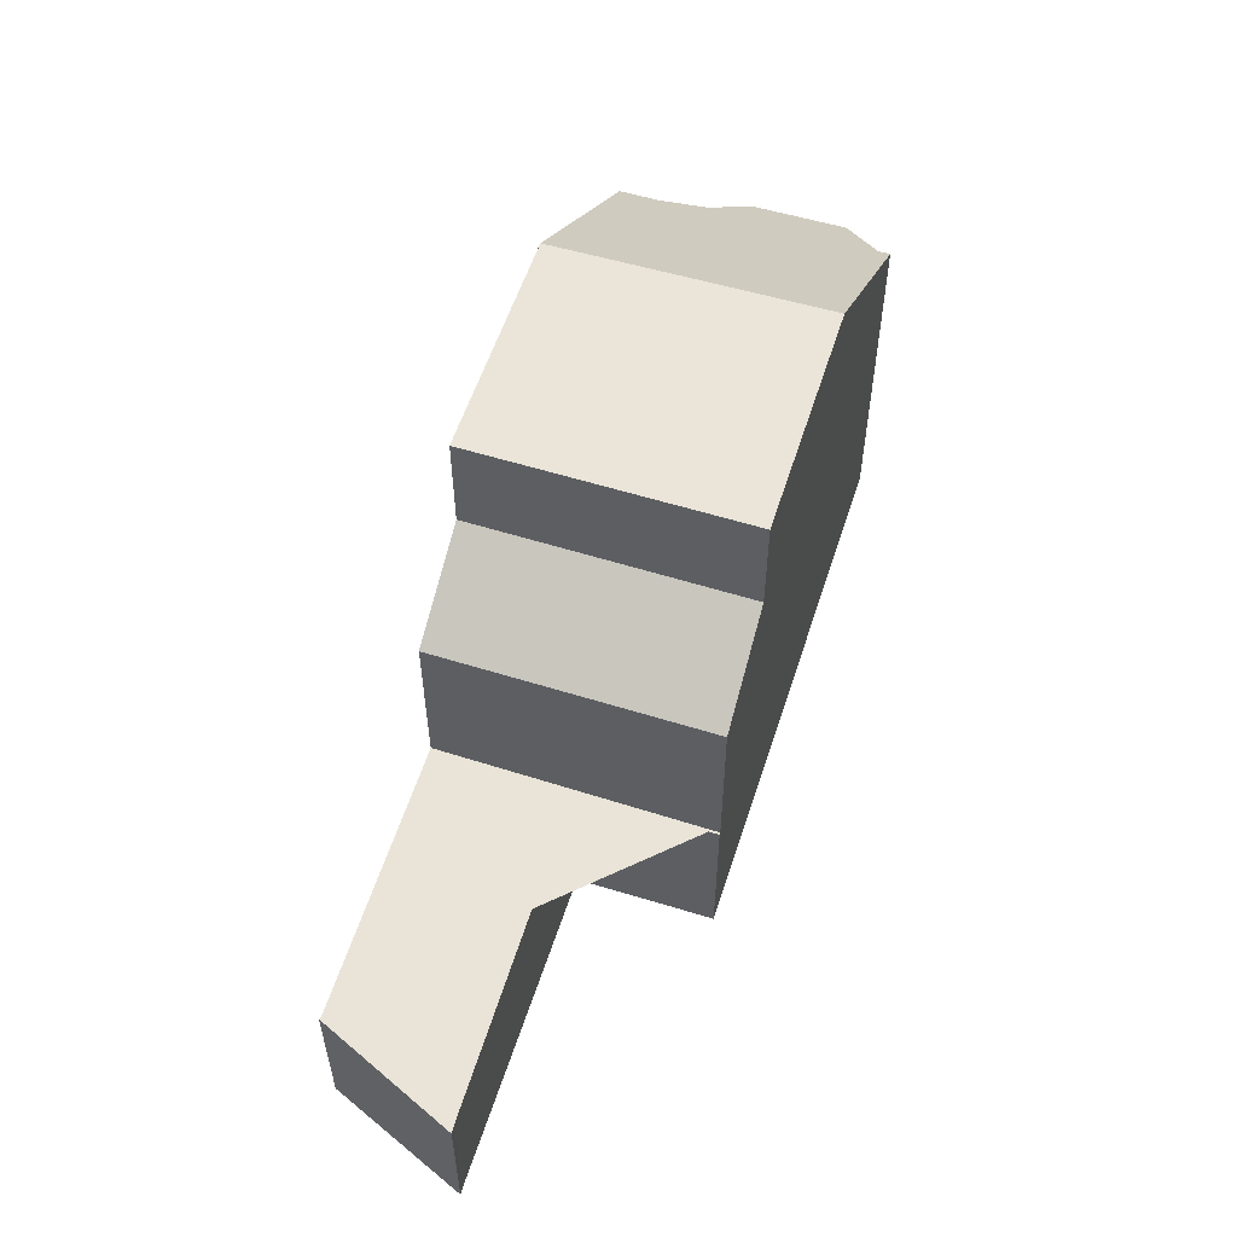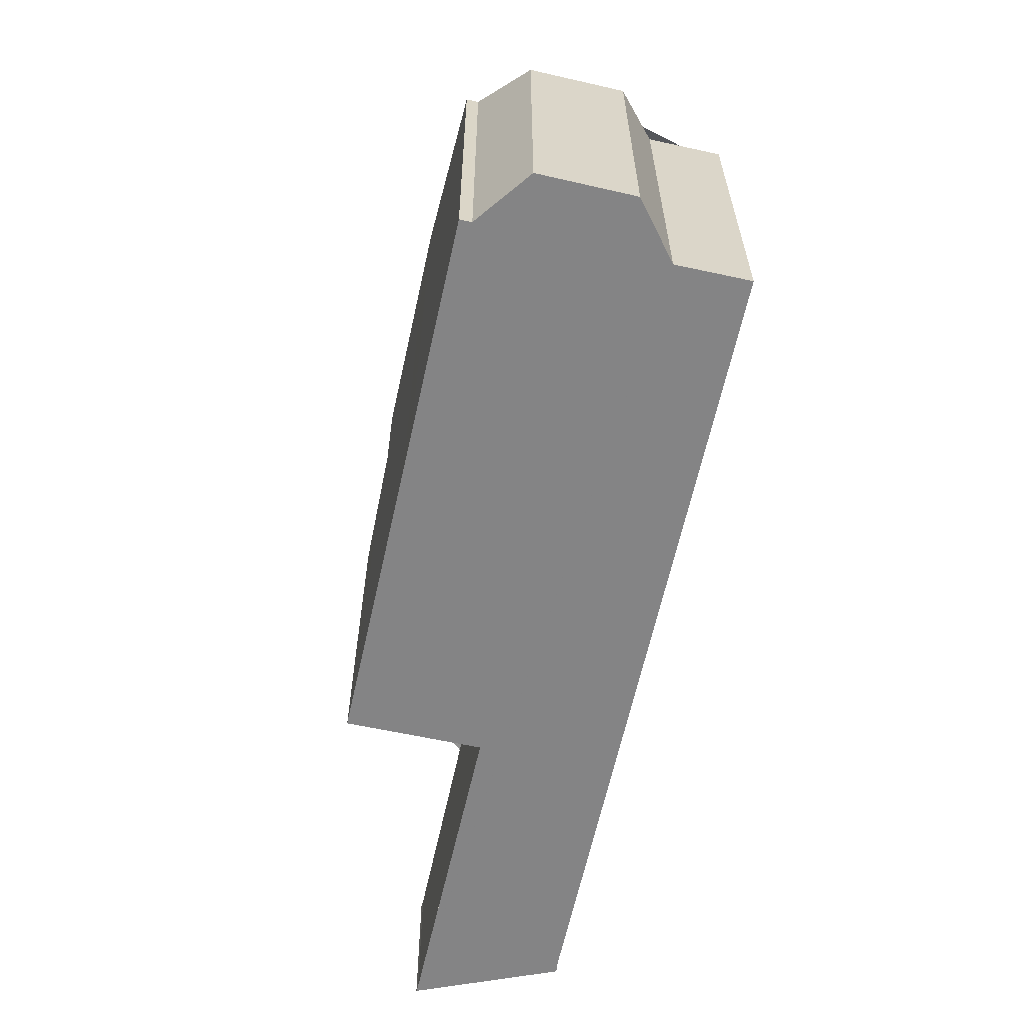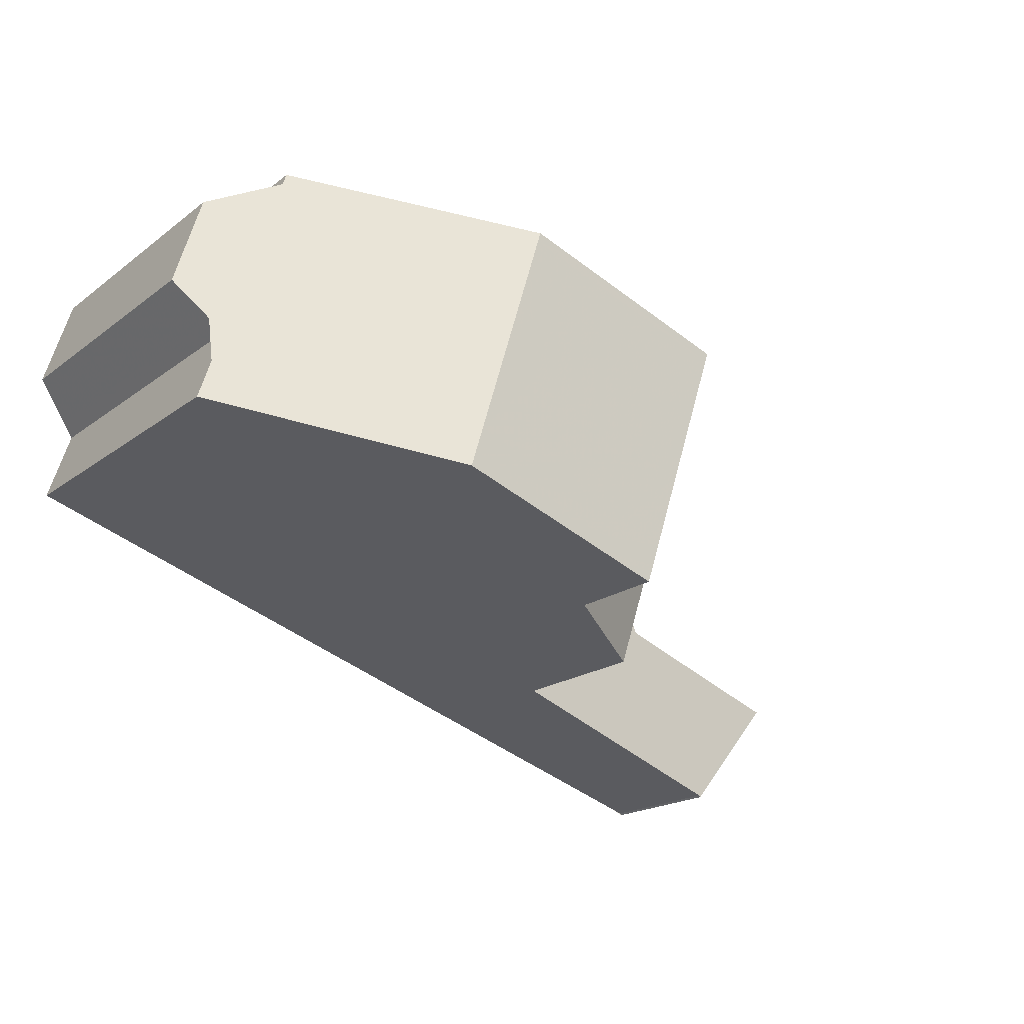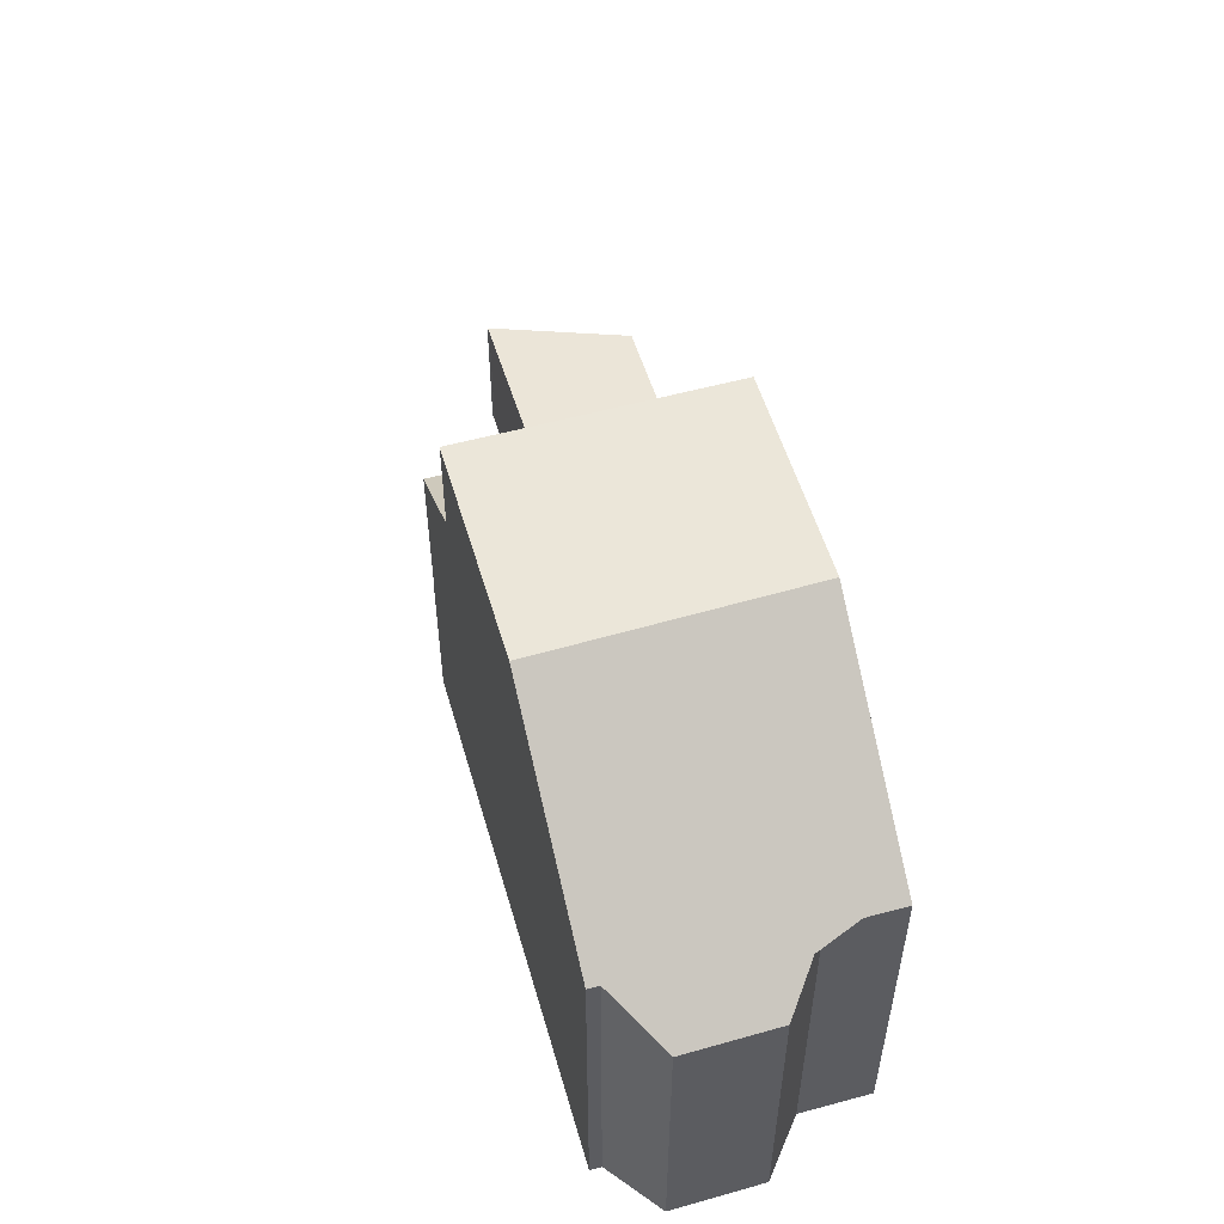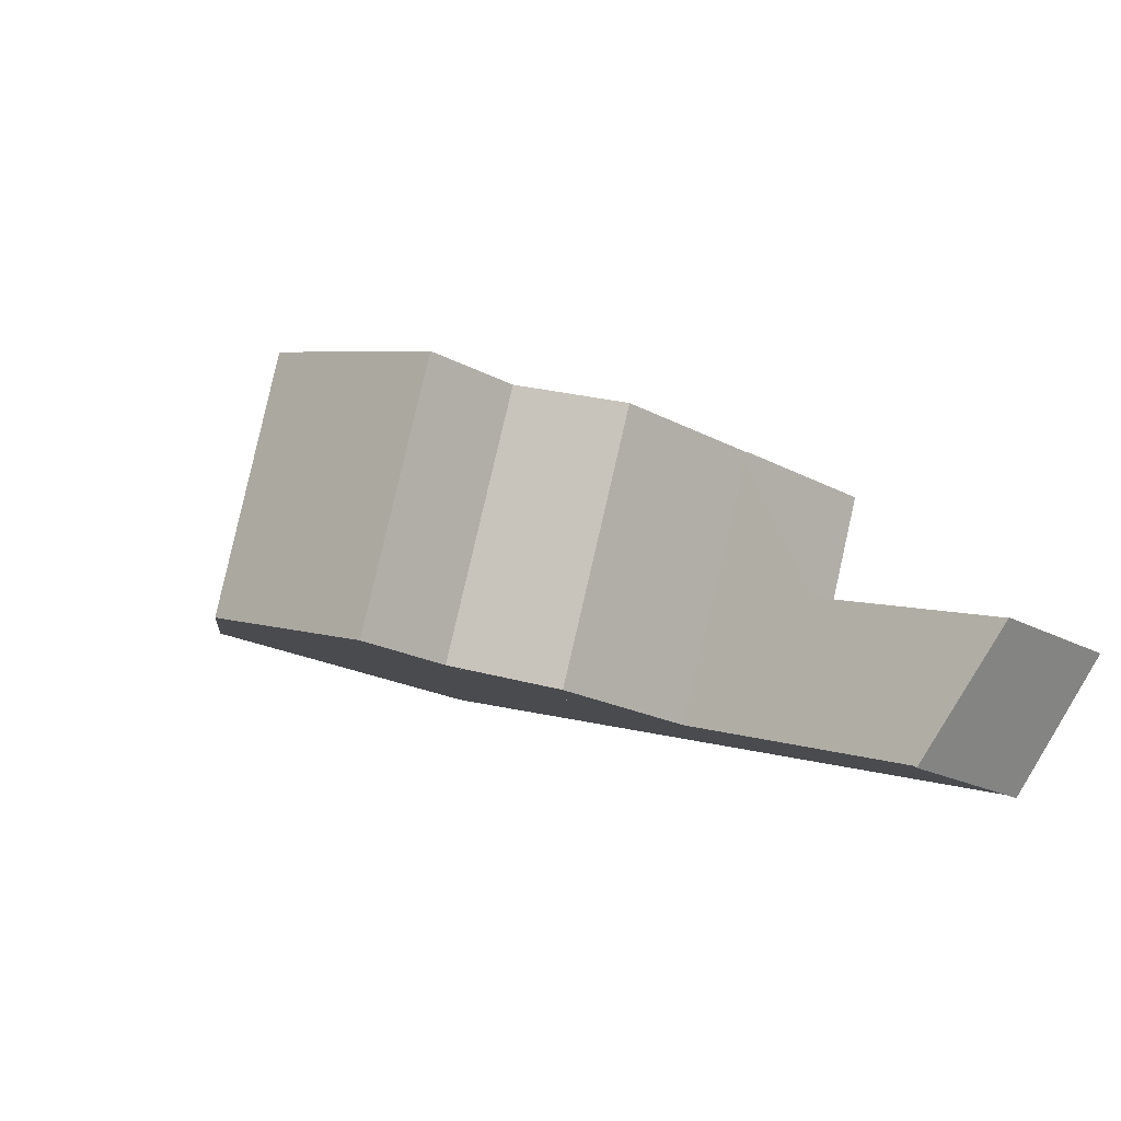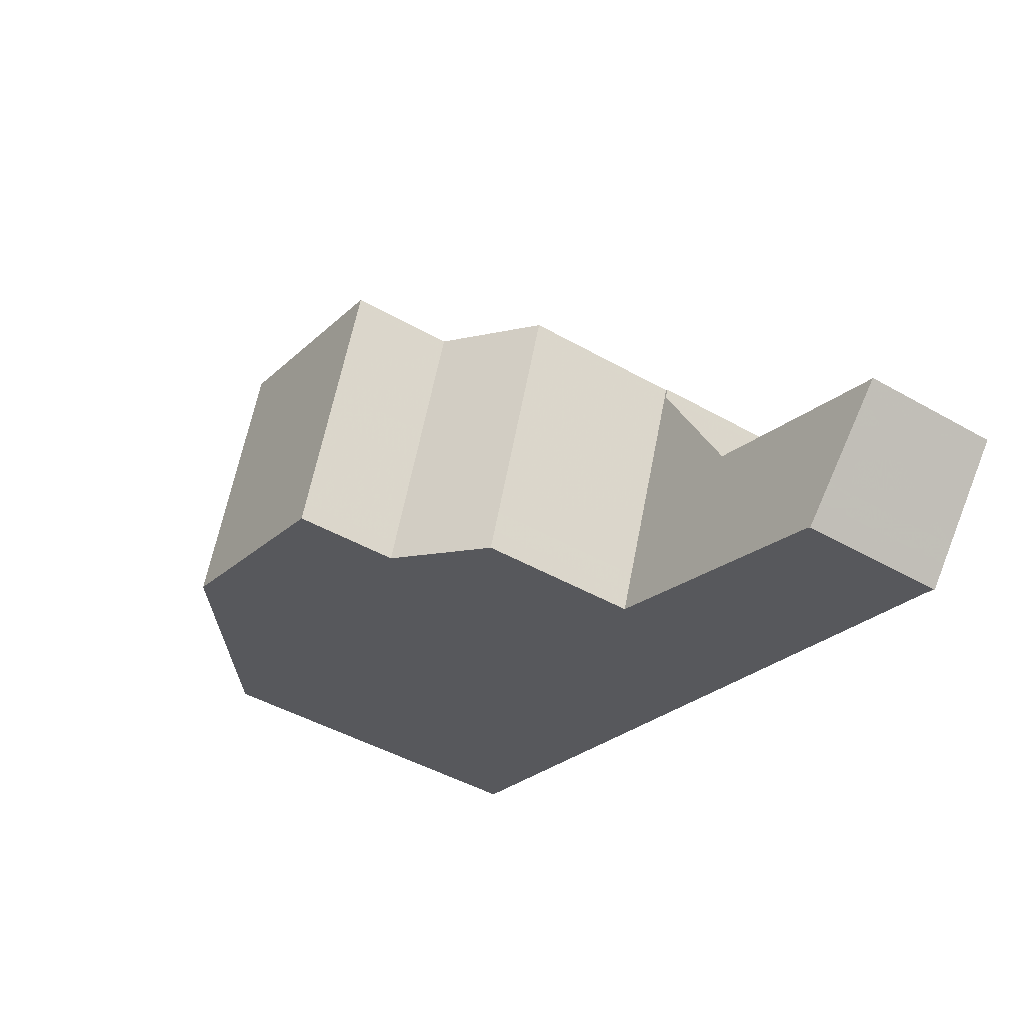
<metadata>
{"format":"obj","ext":"obj","renderer":"f3d","projection":"perspective","resolution":1024,"background":"white","views":[{"elev":56.3,"azim":89.5,"up":"+Z"},{"elev":-61.5,"azim":-120.8,"up":"+Z"},{"elev":-18.3,"azim":-35.2,"up":"+Y"},{"elev":54.3,"azim":-124.3,"up":"+Z"},{"elev":-20.7,"azim":45.7,"up":"+Y"},{"elev":-46.0,"azim":56.9,"up":"+Y"}]}
</metadata>
<code>
v -811.2 -974.4 5.761
v -810.8 -973.2 5.768
v -811.4 -972.2 5.141
v -810.9 -970.8 5.136
v -809.8 -970.4 5.781
v -809.8 -970.2 5.782
v -801.2 -973 2.709
v -802 -975.1 2.762
v -796.9 -976.8 2.337
v -796.8 -976.8 2.327
v -798.5 -978.7 2.462
v -798.5 -978.7 2.464
v -806.4 -971.3 8.24
v -807.8 -975.5 8.271
v -806.5 -971.4 8.241
v -807.8 -975.5 8.271
v -806.4 -971.3 8.24
v -802.9 -972.5 8.093
v -804.3 -976.7 8.127
v -801.3 -973 2.712
v -802.7 -977.3 2.818
v -805.8 -971.5 8.214
v -807.2 -975.7 8.248
v -796.9 -976.8 2.338
v -797.1 -977.1 2.346
v -804.3 -976.7 6.435
v -802.9 -972.5 6.391
v -802.7 -977.3 5.466
v -801.3 -973 5.422
v -809.8 -970.3 5.781
v -805.9 -971.7 8.215
v -806.5 -971.4 8.241
v -801.3 -973.2 2.713
v -802.9 -972.6 8.094
v -802.9 -972.6 6.393
v -801.3 -973.1 2.716
v -801.3 -973.1 5.423
v -810.1 -970.5 5.613
v -810.9 -973 5.599
v -801.4 -973.1 5.442
v -802.7 -977.3 5.484
v -801.3 -973 5.44
v -802.7 -977.3 5.484
v -807.2 -975.7 8.248
v -807.8 -975.5 8.271
v -807.8 -975.5 8.271
v -798.5 -978.7 2.46
v -804.3 -976.7 8.127
v -804.3 -976.7 6.435
v -802.7 -977.3 5.466
v -802.7 -977.3 2.818
v -811.2 -974.4 5.761
v -802.1 -975.4 5.465
v -806.6 -973.9 8.233
v -807.2 -973.7 8.257
v -797 -977 2.344
v -803.6 -974.8 8.112
v -803.6 -974.8 6.416
v -802.1 -975.4 2.771
v -802.1 -975.4 5.446
v -811.4 -972.3 5.172
v -810.8 -972.5 5.602
v -807.2 -973.7 8.257
v -797 -977 2.343
v -810.2 -970.5 5.563
v -811.2 -971.7 5.139
v -802.9 -972.6 8.094
v -802.9 -972.5 8.093
v -804.3 -976.7 8.127
v -804.3 -976.7 8.127
v -803.6 -974.8 8.112
v -804.3 -976.7 6.435
v -804.3 -976.7 6.435
v -802.9 -972.6 6.393
v -803.6 -974.8 6.416
v -802.9 -972.5 6.391
v -802.1 -975.4 5.446
v -802.7 -977.3 5.466
v -801.3 -973 5.422
v -801.3 -973.1 5.423
v -802.7 -977.3 5.466
v -802.1 -975.4 2.771
v -801.3 -973.1 2.716
v -802.7 -977.3 2.818
v -801.3 -973 2.712
v -802.7 -977.3 2.818
v -803.5 -974.3 8.107
v -803.5 -974.3 8.107
v -803.5 -974.3 6.41
v -803.5 -974.3 6.41
v -805.3 -976.4 8.169
v -805.3 -976.4 8.169
v -803.9 -974.8 8.121
v -802.2 -972.9 5.959
v -802.1 -972.7 5.916
v -800 -976.1 2.592
v -799.9 -975.8 2.586
v -800.6 -978 2.64
v -800.6 -978 2.64
v -802.6 -976.9 5.481
v -802.6 -977 5.463
v -804.2 -976.4 8.125
v -807.1 -975.5 8.245
v -807.7 -975.3 8.269
v -798.2 -978.4 2.439
v -800.5 -977.7 2.632
v -804.2 -976.4 8.125
v -804.2 -976.4 6.432
v -802.6 -977 2.81
v -802.6 -977 5.463
v -805.1 -976.1 8.162
v -804.2 -976.4 6.432
v -802.6 -977 2.81
v -807.7 -975.3 8.269
v -811.1 -974.2 5.762
v -804.1 -976.1 8.122
v -807.6 -974.9 8.266
v -807 -975.1 8.242
v -800.4 -977.3 2.624
v -798 -978.2 2.422
v -804.1 -976.1 8.122
v -804.1 -976.1 6.429
v -802.5 -976.6 5.459
v -802.5 -976.6 2.802
v -804.8 -975.8 8.152
v -802.5 -976.6 2.802
v -802.5 -976.6 5.459
v -802.5 -976.6 5.478
v -804.1 -976.1 6.429
v -807.6 -974.9 8.266
v -810.9 -973.7 5.765
v -797.1 -977 2.349
v -797 -976.9 2.34
v -798.3 -978.4 2.446
v -798.1 -978.1 2.428
v -798.6 -978.7 2.467
v -796.9 -976.8 2.334
v -798.6 -978.7 2.467
v -811.2 -974.4 5.761
v -811.2 -974.4 5.761
v -811.2 -974.4 0
v -811.2 -974.4 8.882e-16
v -810.9 -973 5.599
v -810.8 -973.2 5.768
v -810.8 -973.2 0
v -810.9 -973 -8.882e-16
v -811.2 -971.7 5.139
v -811.4 -972.2 5.141
v -811.4 -972.2 0
v -811.2 -971.7 0
v -810.2 -970.5 5.563
v -810.9 -970.8 5.136
v -810.9 -970.8 8.882e-16
v -810.2 -970.5 0
v -809.8 -970.3 5.781
v -809.8 -970.4 5.781
v -809.8 -970.4 0
v -809.8 -970.3 0
v -806.4 -971.3 8.24
v -809.8 -970.2 5.782
v -809.8 -970.2 0
v -806.4 -971.3 0
v -801.3 -973.2 2.713
v -801.2 -973 2.709
v -801.2 -973 0
v -801.3 -973.2 0
v -799.9 -975.8 2.586
v -802 -975.1 2.762
v -802 -975.1 0
v -799.9 -975.8 0
v -796.9 -976.8 2.334
v -796.9 -976.8 2.337
v -796.9 -976.8 -4.441e-16
v -796.9 -976.8 0
v -797 -977 2.343
v -796.8 -976.8 2.327
v -796.8 -976.8 0
v -797 -977 0
v -798.5 -978.7 2.464
v -798.5 -978.7 2.462
v -798.5 -978.7 0
v -798.5 -978.7 0
v -798.6 -978.7 2.467
v -798.5 -978.7 2.464
v -798.5 -978.7 0
v -798.6 -978.7 0
v -811.2 -974.4 5.761
v -807.8 -975.5 8.271
v -807.8 -975.5 0
v -811.2 -974.4 0
v -805.8 -971.5 8.214
v -806.4 -971.3 8.24
v -806.4 -971.3 0
v -805.8 -971.5 0
v -802.9 -972.5 8.093
v -805.8 -971.5 8.214
v -805.8 -971.5 0
v -802.9 -972.5 0
v -807.8 -975.5 8.271
v -807.2 -975.7 8.248
v -807.2 -975.7 0
v -807.8 -975.5 0
v -796.9 -976.8 2.337
v -796.9 -976.8 2.338
v -796.9 -976.8 0
v -796.9 -976.8 -4.441e-16
v -798 -978.2 2.422
v -797.1 -977.1 2.346
v -797.1 -977.1 0
v -798 -978.2 4.441e-16
v -809.8 -970.2 5.782
v -809.8 -970.3 5.781
v -809.8 -970.3 0
v -809.8 -970.2 0
v -802 -975.1 2.762
v -801.3 -973.2 2.713
v -801.3 -973.2 0
v -802 -975.1 0
v -809.8 -970.4 5.781
v -810.1 -970.5 5.613
v -810.1 -970.5 0
v -809.8 -970.4 0
v -811.4 -972.3 5.172
v -810.9 -973 5.599
v -810.9 -973 -8.882e-16
v -811.4 -972.3 0
v -804.3 -976.7 6.435
v -802.7 -977.3 5.484
v -802.7 -977.3 0
v -804.3 -976.7 0
v -801.3 -973 5.422
v -801.3 -973 5.44
v -801.3 -973 0
v -801.3 -973 8.882e-16
v -798.5 -978.7 2.462
v -798.5 -978.7 2.46
v -798.5 -978.7 4.441e-16
v -798.5 -978.7 0
v -811.1 -974.2 5.762
v -811.2 -974.4 5.761
v -811.2 -974.4 8.882e-16
v -811.1 -974.2 0
v -811.4 -972.2 5.141
v -811.4 -972.3 5.172
v -811.4 -972.3 0
v -811.4 -972.2 0
v -797.1 -977.1 2.346
v -797 -977 2.343
v -797 -977 0
v -797.1 -977.1 0
v -810.1 -970.5 5.613
v -810.2 -970.5 5.563
v -810.2 -970.5 0
v -810.1 -970.5 0
v -810.9 -970.8 5.136
v -811.2 -971.7 5.139
v -811.2 -971.7 0
v -810.9 -970.8 8.882e-16
v -805.3 -976.4 8.169
v -804.3 -976.7 8.127
v -804.3 -976.7 0
v -805.3 -976.4 0
v -802.1 -972.7 5.916
v -802.9 -972.5 6.391
v -802.9 -972.5 0
v -802.1 -972.7 0
v -802.7 -977.3 5.484
v -802.7 -977.3 5.466
v -802.7 -977.3 0
v -802.7 -977.3 0
v -801.2 -973 2.709
v -801.3 -973 2.712
v -801.3 -973 0
v -801.2 -973 0
v -807.2 -975.7 8.248
v -805.3 -976.4 8.169
v -805.3 -976.4 0
v -807.2 -975.7 0
v -801.3 -973 5.44
v -802.1 -972.7 5.916
v -802.1 -972.7 0
v -801.3 -973 0
v -796.9 -976.8 2.338
v -799.9 -975.8 2.586
v -799.9 -975.8 0
v -796.9 -976.8 0
v -802.7 -977.3 2.818
v -800.6 -978 2.64
v -800.6 -978 0
v -802.7 -977.3 0
v -798.5 -978.7 2.46
v -798.2 -978.4 2.439
v -798.2 -978.4 0
v -798.5 -978.7 4.441e-16
v -810.9 -973.7 5.765
v -811.1 -974.2 5.762
v -811.1 -974.2 0
v -810.9 -973.7 0
v -798.2 -978.4 2.439
v -798 -978.2 2.422
v -798 -978.2 4.441e-16
v -798.2 -978.4 0
v -810.8 -973.2 5.768
v -810.9 -973.7 5.765
v -810.9 -973.7 0
v -810.8 -973.2 0
v -796.8 -976.8 2.327
v -796.9 -976.8 2.334
v -796.9 -976.8 0
v -796.8 -976.8 0
v -800.6 -978 2.64
v -798.6 -978.7 2.467
v -798.6 -978.7 0
v -800.6 -978 0
v -811.2 -974.4 0
v -810.8 -973.2 0
v -811.4 -972.2 0
v -810.9 -970.8 0
v -809.8 -970.4 0
v -809.8 -970.2 0
v -801.2 -973 0
v -802 -975.1 0
v -796.9 -976.8 0
v -796.8 -976.8 0
v -798.5 -978.7 0
v -798.5 -978.7 0
f 62 39 61
f 32 17 22 31
f 85 7 33 83
f 37 29 20 36
f 137 10 64 56 133
f 34 18 27 35
f 30 6 13 15
f 44 23 16 46
f 136 47 11 12 138
f 51 21 28 50
f 49 26 19 48
f 114 45 52 115
f 101 78 43 100
f 80 40 42 79
f 81 41 43 78
f 55 32 31 54
f 133 56 132
f 60 37 36 59
f 89 58 57 88
f 45 14 1 52
f 77 53 40 80
f 118 103 104 117
f 135 120 105 134
f 124 109 110 123
f 122 108 107 121
f 66 4 65
f 64 25 56
f 62 38 5 30 15 63
f 65 38 62 61 3 66
f 67 31 22 68
f 92 70 69 91
f 87 71 93
f 72 43 41 73
f 116 102 111 125
f 90 74 94
f 100 43 72 112
f 94 74 76 95
f 88 34 35 89
f 91 23 44 92
f 93 54 31 67 87
f 125 111 103 118
f 94 40 53 75 90
f 95 42 40 94
f 96 82 83 33 8 97
f 119 106 113 126
f 99 86 84 98
f 128 53 77 127
f 103 44 46 104
f 134 105 47 136
f 109 51 50 110
f 108 49 48 107
f 111 92 44 103
f 106 98 84 113
f 102 70 92 111
f 129 75 53 128
f 131 2 39 62 63 130
f 117 55 54 118
f 132 56 25 120 135
f 123 60 59 124
f 121 57 58 122
f 118 54 93 125
f 126 82 96 119
f 127 101 100 128
f 128 100 112 129
f 130 114 115 131
f 125 93 71 116
f 132 96 97 24 133
f 134 106 119 135
f 136 98 106 134
f 135 119 96 132
f 133 24 9 137
f 138 99 98 136
f 140 141 142 139
f 144 145 146 143
f 148 149 150 147
f 152 153 154 151
f 156 157 158 155
f 160 161 162 159
f 164 165 166 163
f 168 169 170 167
f 172 173 174 171
f 176 177 178 175
f 180 181 182 179
f 184 185 186 183
f 188 189 190 187
f 192 193 194 191
f 196 197 198 195
f 200 201 202 199
f 204 205 206 203
f 208 209 210 207
f 212 213 214 211
f 216 217 218 215
f 220 221 222 219
f 224 225 226 223
f 228 229 230 227
f 232 233 234 231
f 236 237 238 235
f 240 241 242 239
f 244 245 246 243
f 248 249 250 247
f 252 253 254 251
f 256 257 258 255
f 260 261 262 259
f 264 265 266 263
f 268 269 270 267
f 272 273 274 271
f 276 277 278 275
f 280 281 282 279
f 284 285 286 283
f 288 289 290 287
f 292 293 294 291
f 296 297 298 295
f 300 301 302 299
f 304 305 306 303
f 308 309 310 307
f 312 313 314 311
f 316 317 318 319 320 321 322 323 324 325 326 315

</code>
